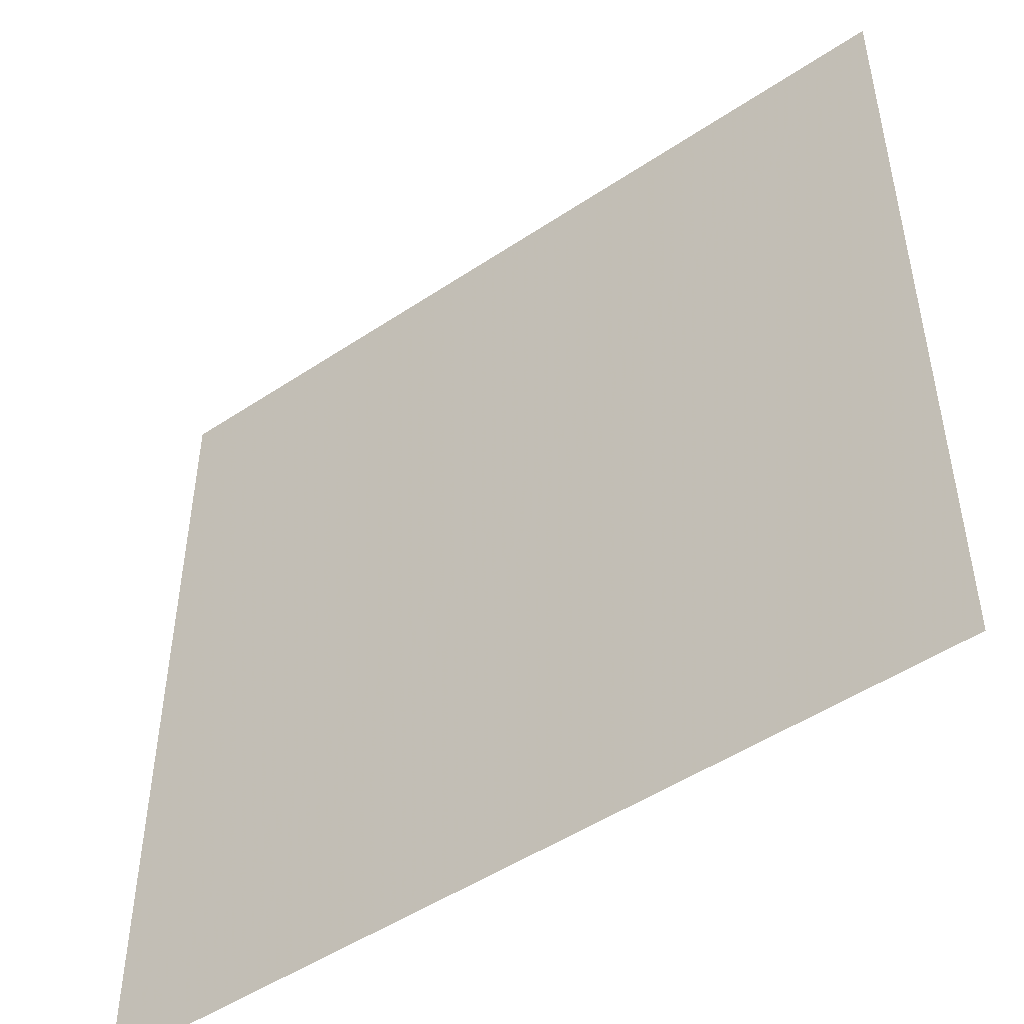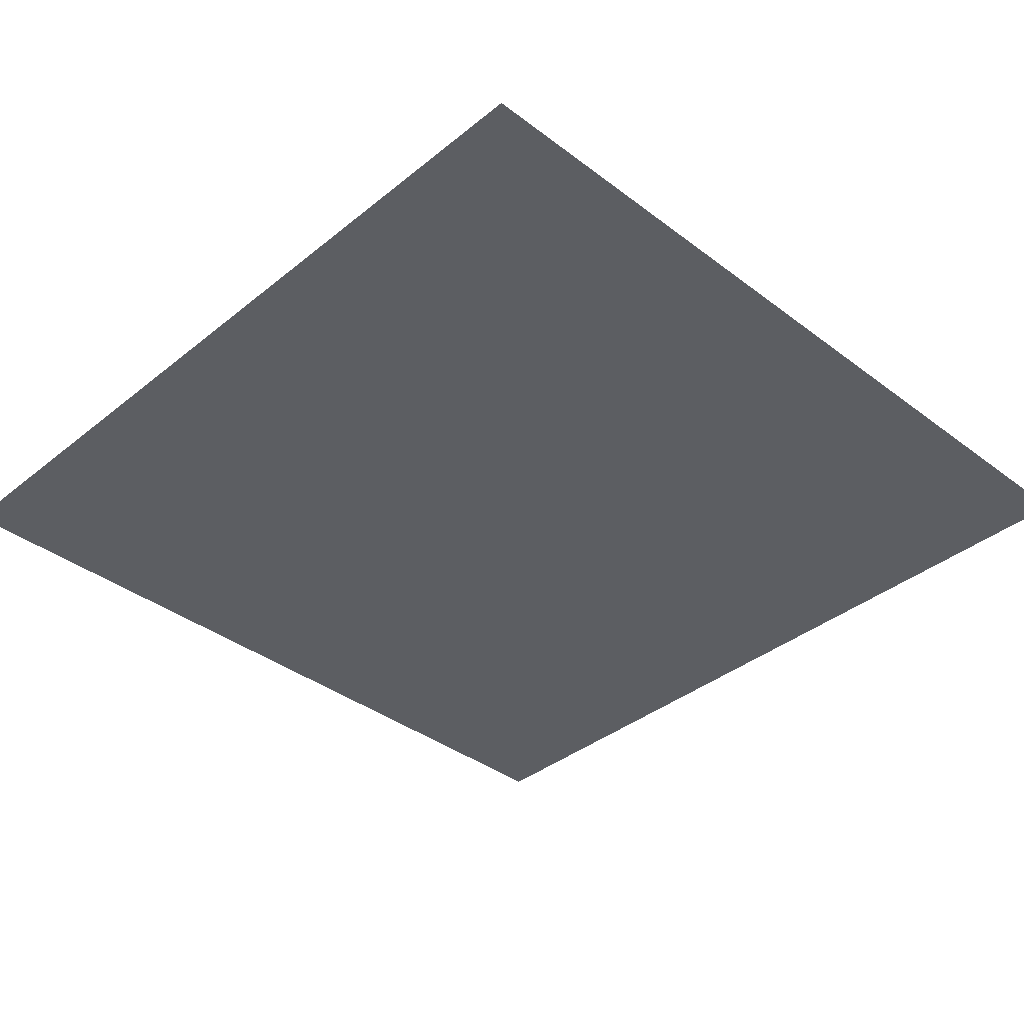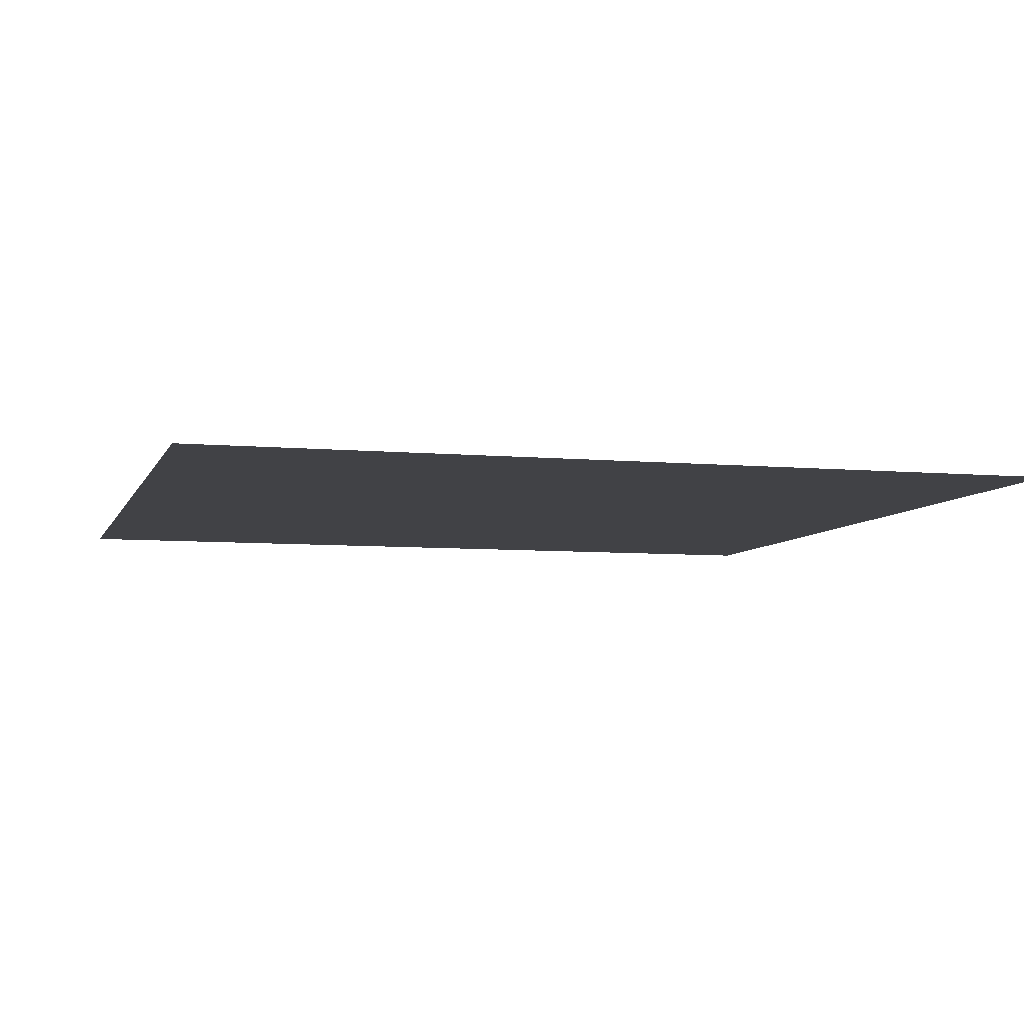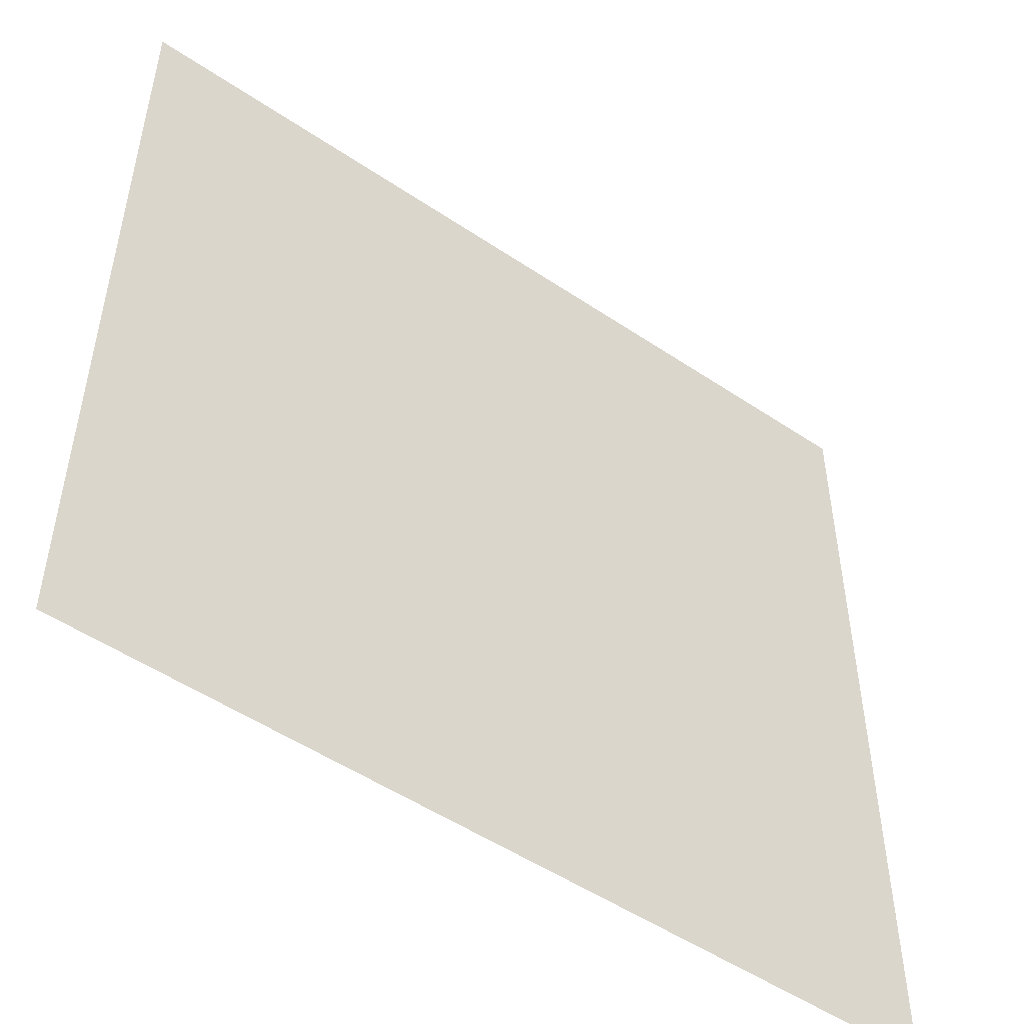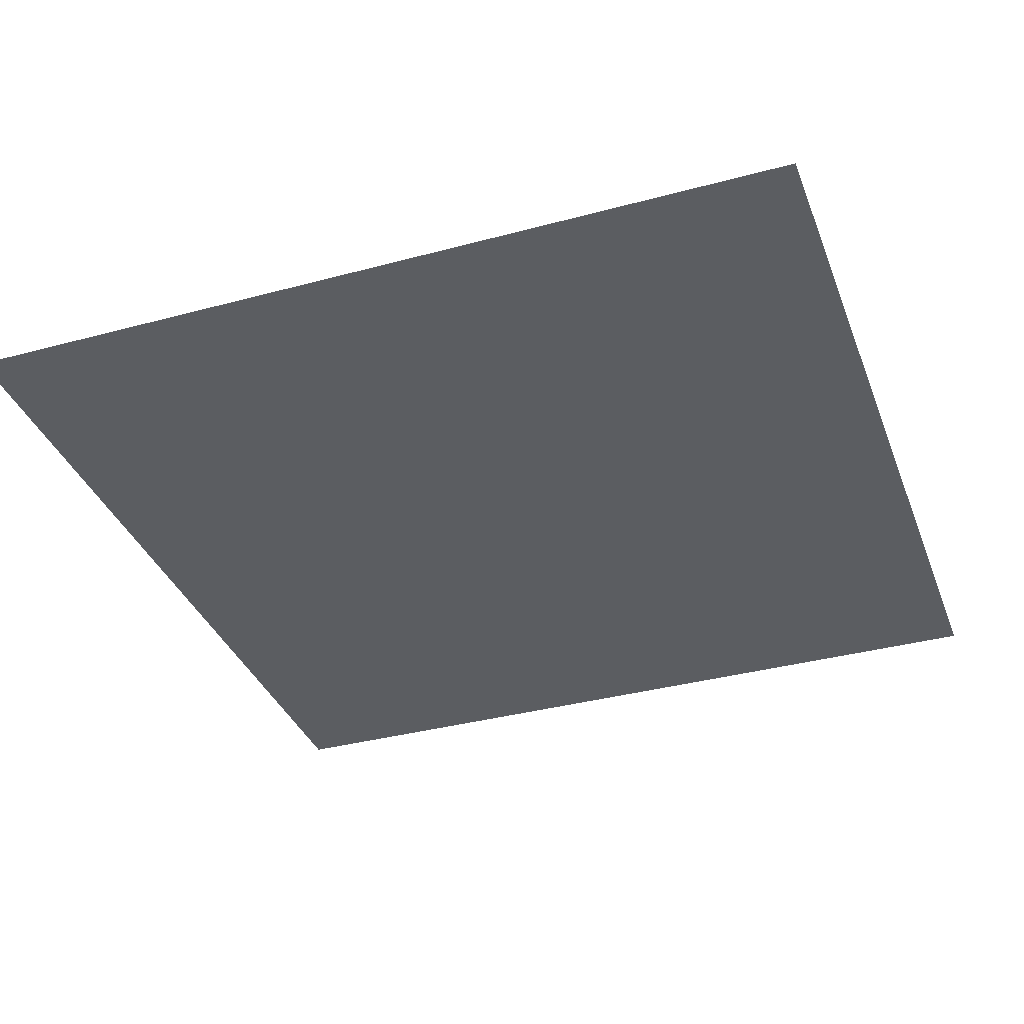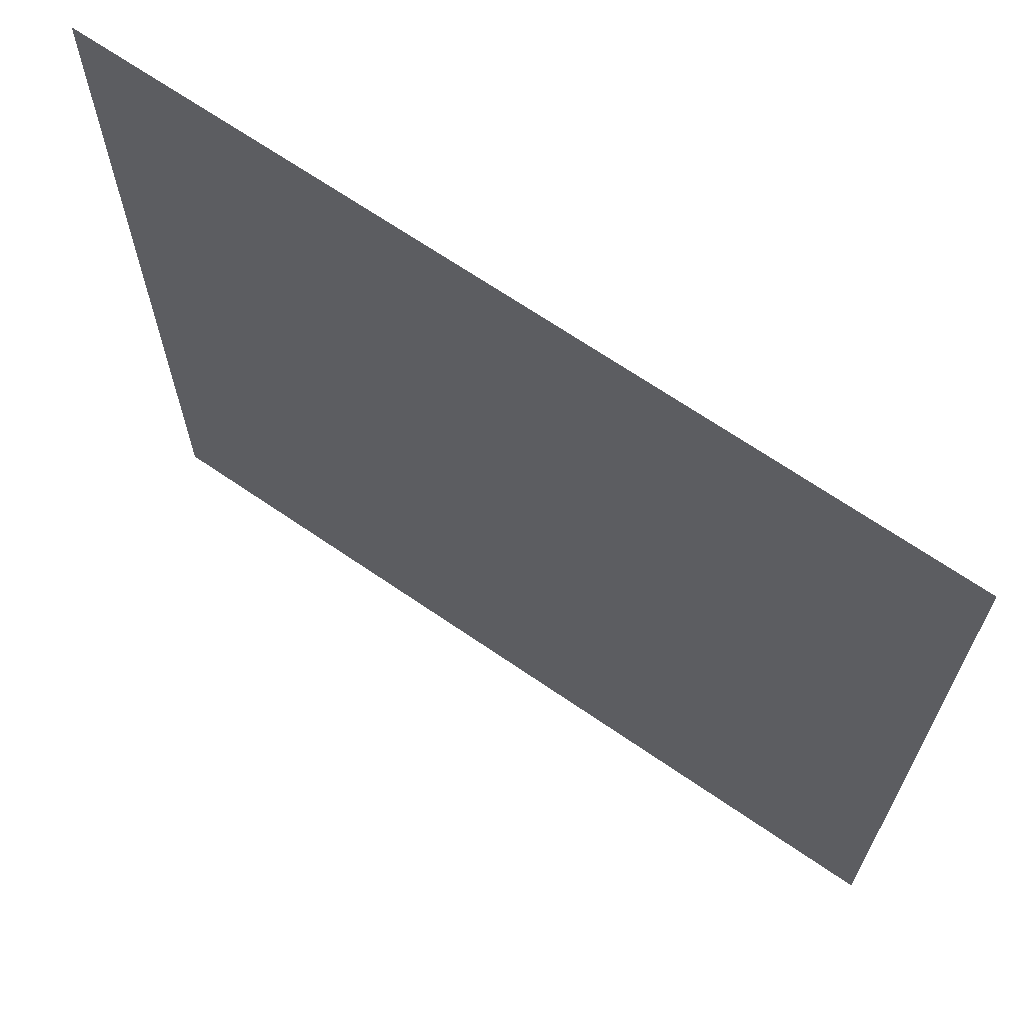
<metadata>
{"format":"obj","ext":"obj","renderer":"f3d","projection":"perspective","resolution":1024,"background":"white","views":[{"elev":-49.3,"azim":36.5,"up":"+Z"},{"elev":-37.5,"azim":135.9,"up":"+Y"},{"elev":-6.6,"azim":-105.4,"up":"+Y"},{"elev":-51.3,"azim":143.8,"up":"+Z"},{"elev":-35.9,"azim":19.5,"up":"+Y"},{"elev":67.6,"azim":-145.4,"up":"+Z"}]}
</metadata>
<code>
o Plane
v -3 -0 3
v 3 -0 3
v -3 0 -3
v 3 0 -3
f 2 3 1
f 2 4 3

</code>
